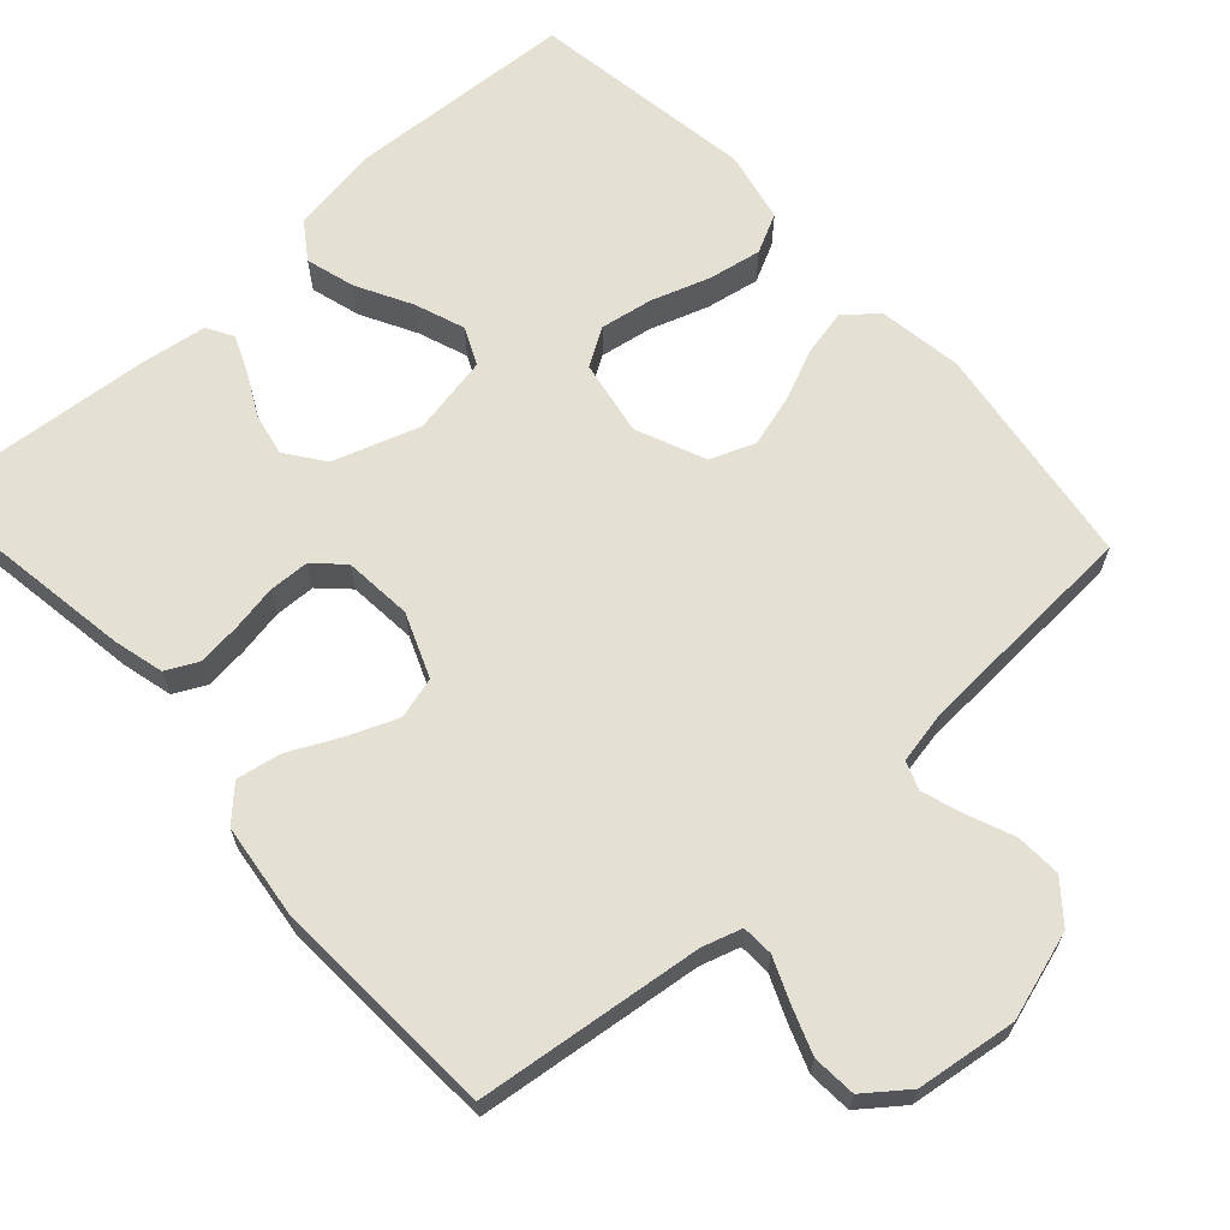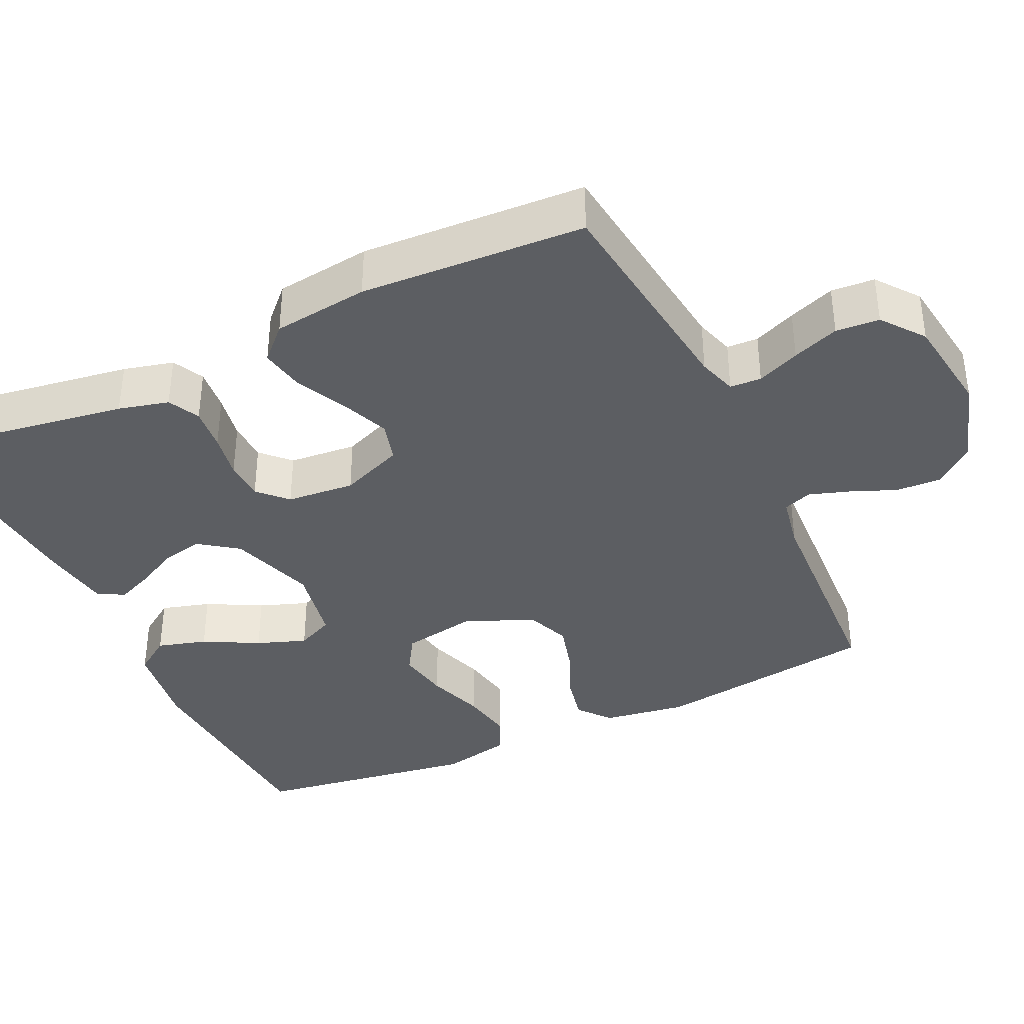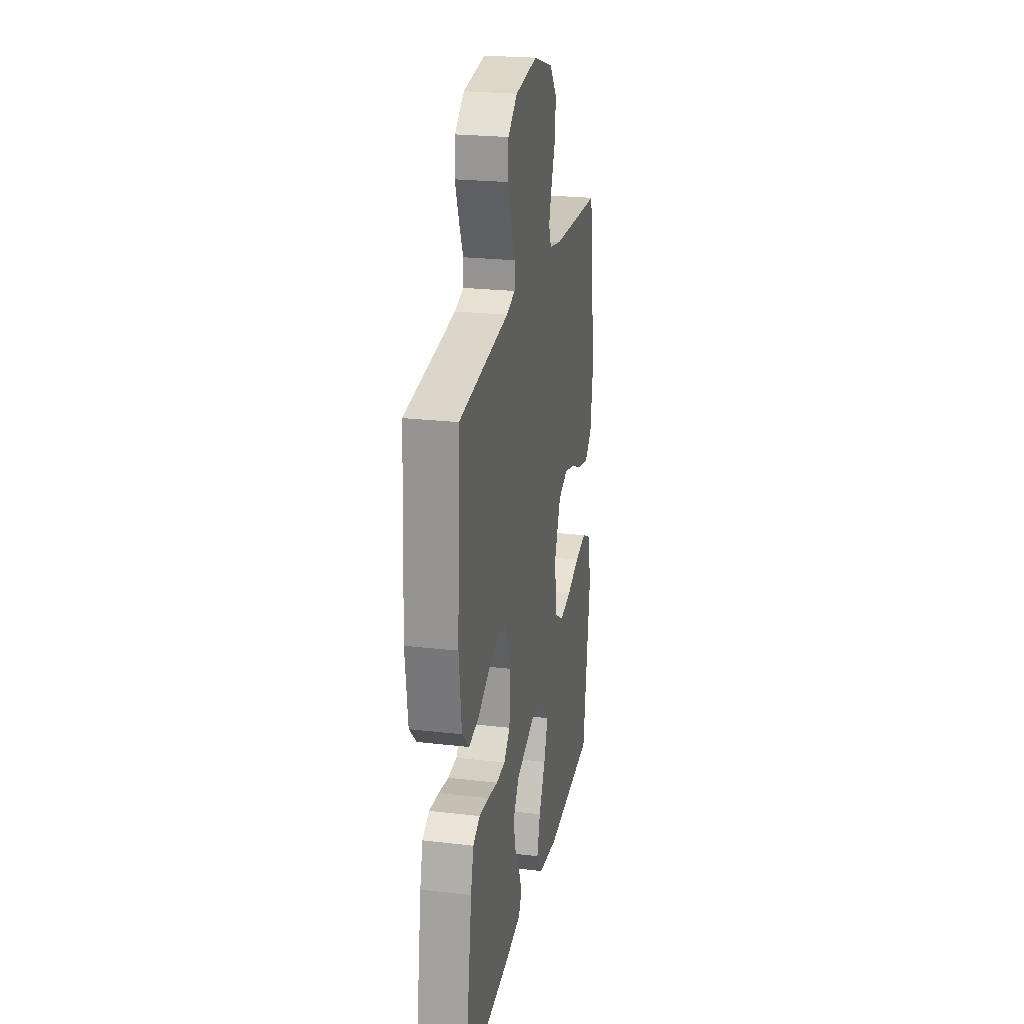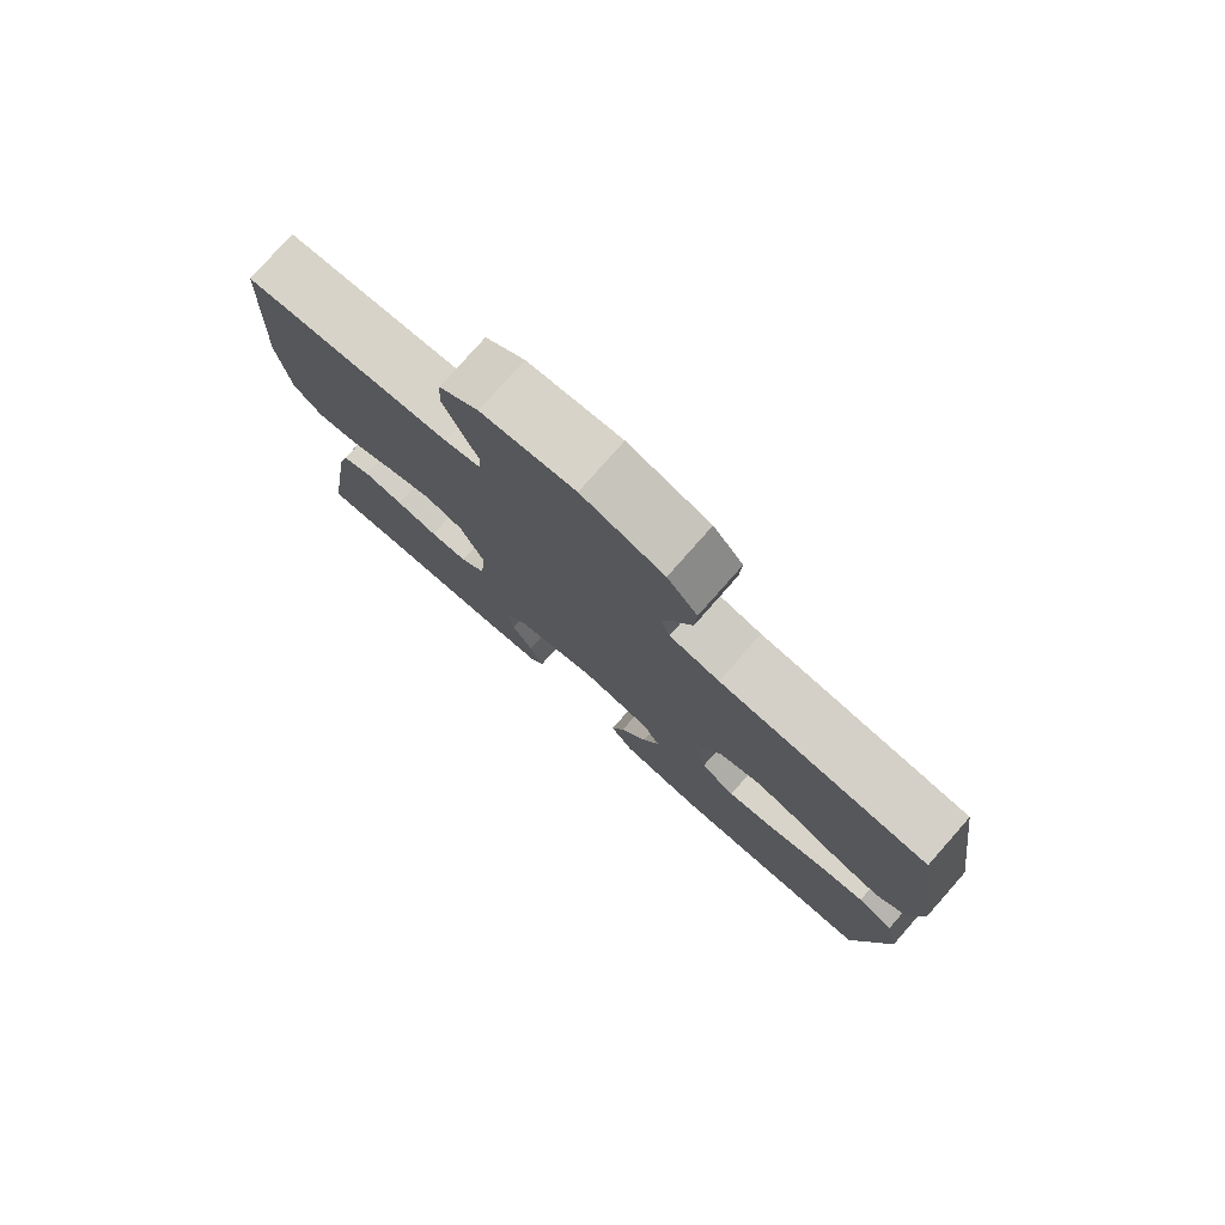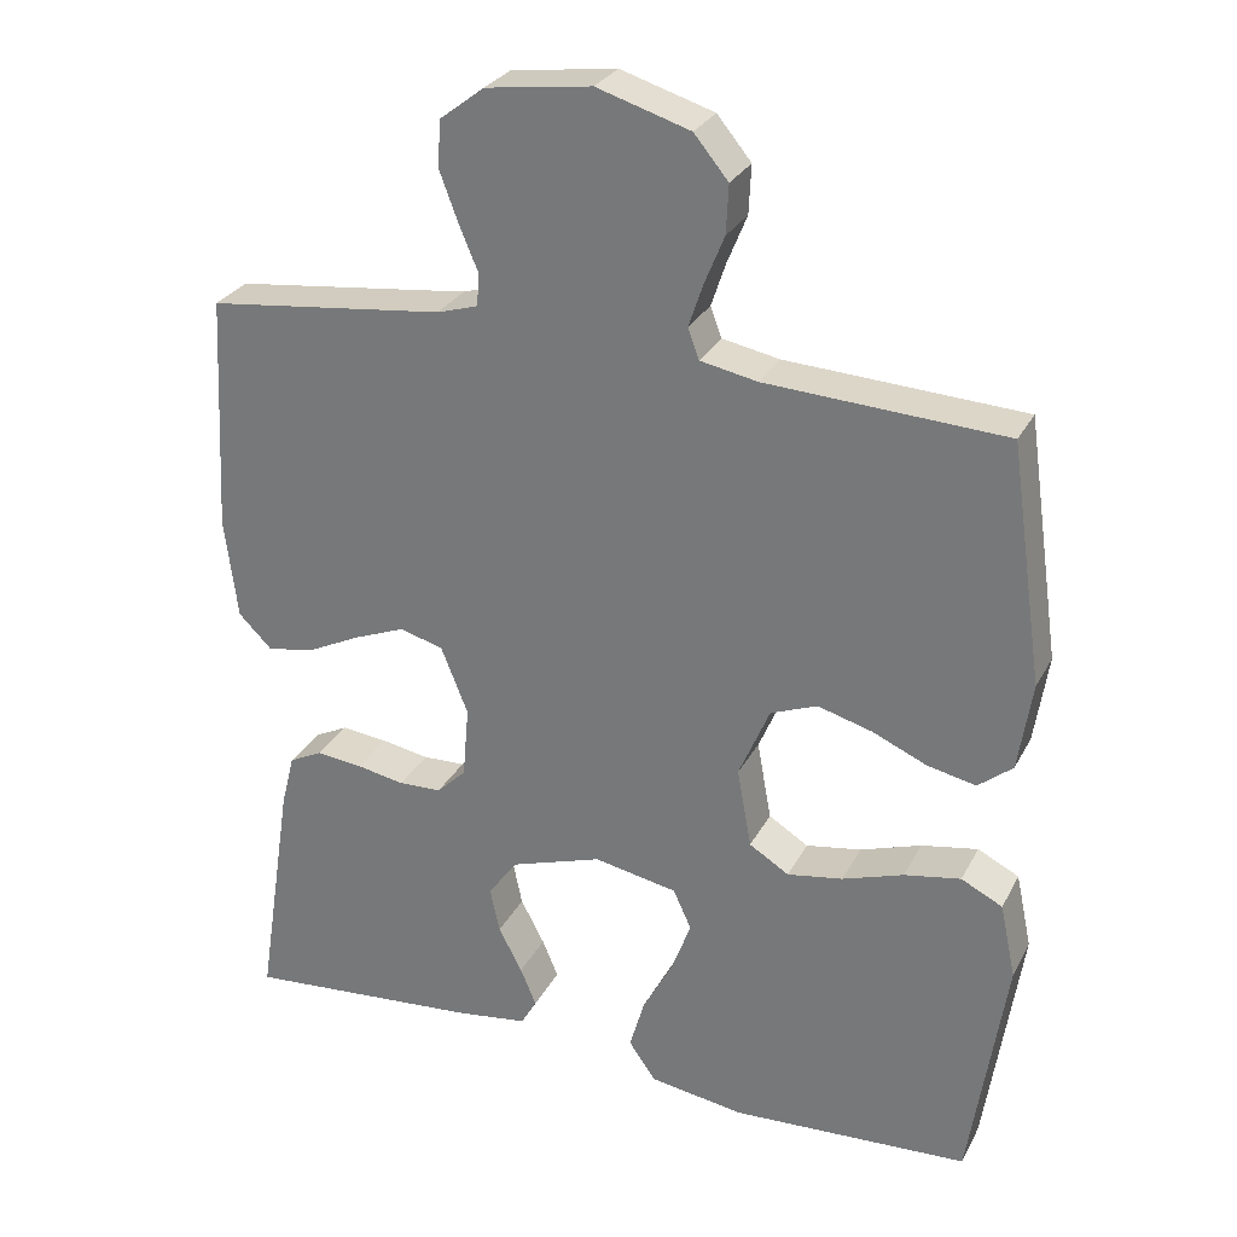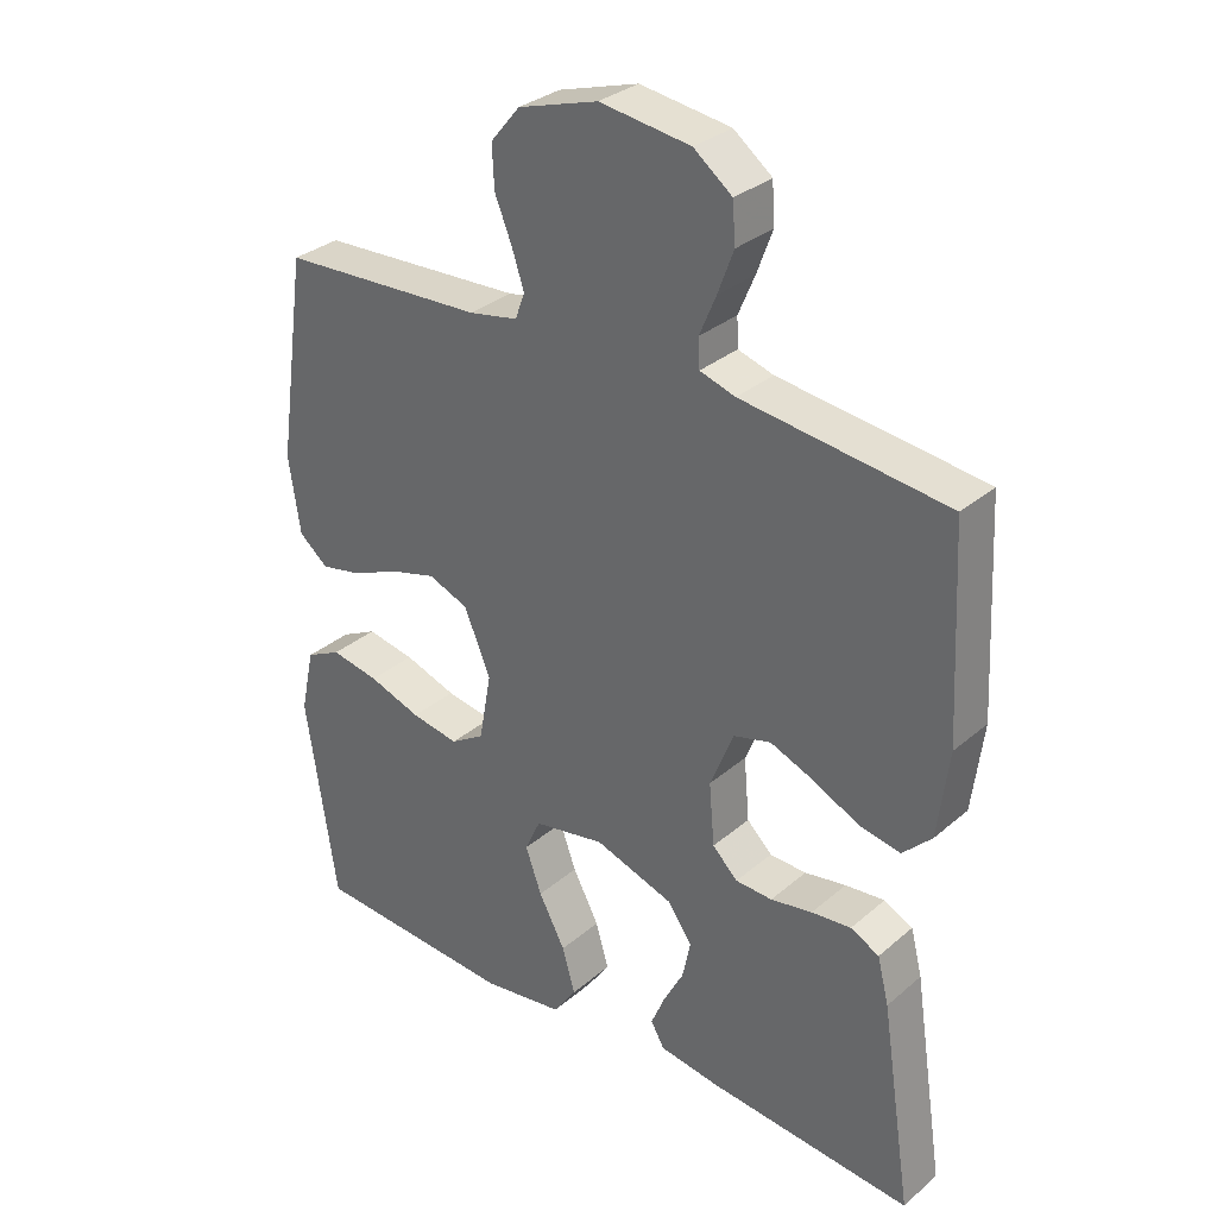
<metadata>
{"format":"obj","ext":"obj","renderer":"f3d","projection":"perspective","resolution":1024,"background":"white","views":[{"elev":65.6,"azim":-42.2,"up":"+Y"},{"elev":-37.6,"azim":-64.7,"up":"+Y"},{"elev":23.7,"azim":-79.0,"up":"+Z"},{"elev":78.5,"azim":41.5,"up":"+Z"},{"elev":28.5,"azim":23.1,"up":"+Z"},{"elev":31.8,"azim":-139.8,"up":"+Z"}]}
</metadata>
<code>
v 0.5 0.07 -0.5
v 0.2 0.07 -0.517
v 0.08 0.07 -0.499
v 0.046 0.07 -0.45
v 0.065 0.07 -0.384
v 0.104 0.07 -0.311
v 0.128 0.07 -0.245
v 0.105 0.07 -0.195
v 0 0.07 -0.175
v -0.115 0.07 -0.213
v -0.152 0.07 -0.264
v -0.14 0.07 -0.321
v -0.11 0.07 -0.378
v -0.09 0.07 -0.426
v -0.11 0.07 -0.461
v -0.2 0.07 -0.474
v -0.5 0.07 -0.5
v -0.454 0.07 -0.2
v -0.437 0.07 -0.133
v -0.395 0.07 -0.112
v -0.337 0.07 -0.118
v -0.276 0.07 -0.129
v -0.222 0.07 -0.127
v -0.185 0.07 -0.091
v -0.177 0.07 0
v -0.211 0.07 0.085
v -0.266 0.07 0.1
v -0.331 0.07 0.074
v -0.398 0.07 0.041
v -0.458 0.07 0.03
v -0.5 0.07 0.072
v -0.516 0.07 0.2
v -0.5 0.07 0.5
v -0.2 0.07 0.536
v -0.148 0.07 0.552
v -0.146 0.07 0.594
v -0.17 0.07 0.651
v -0.193 0.07 0.713
v -0.189 0.07 0.771
v -0.133 0.07 0.814
v 0 0.07 0.832
v 0.117 0.07 0.796
v 0.16 0.07 0.744
v 0.157 0.07 0.683
v 0.132 0.07 0.622
v 0.114 0.07 0.568
v 0.128 0.07 0.53
v 0.2 0.07 0.516
v 0.5 0.07 0.5
v 0.543 0.07 0.2
v 0.526 0.07 0.088
v 0.483 0.07 0.053
v 0.422 0.07 0.066
v 0.353 0.07 0.096
v 0.285 0.07 0.115
v 0.226 0.07 0.092
v 0.187 0.07 0
v 0.205 0.07 -0.1
v 0.255 0.07 -0.131
v 0.325 0.07 -0.119
v 0.402 0.07 -0.093
v 0.473 0.07 -0.08
v 0.525 0.07 -0.106
v 0.545 0.07 -0.2
v 0.5 0 -0.5
v 0.2 0 -0.517
v 0.08 0 -0.499
v 0.046 0 -0.45
v 0.065 0 -0.384
v 0.104 0 -0.311
v 0.128 0 -0.245
v 0.105 0 -0.195
v 0 0 -0.175
v -0.115 0 -0.213
v -0.152 0 -0.264
v -0.14 0 -0.321
v -0.11 0 -0.378
v -0.09 0 -0.426
v -0.11 0 -0.461
v -0.2 0 -0.474
v -0.5 0 -0.5
v -0.454 0 -0.2
v -0.437 0 -0.133
v -0.395 0 -0.112
v -0.337 0 -0.118
v -0.276 0 -0.129
v -0.222 0 -0.127
v -0.185 0 -0.091
v -0.177 0 0
v -0.211 0 0.085
v -0.266 0 0.1
v -0.331 0 0.074
v -0.398 0 0.041
v -0.458 0 0.03
v -0.5 0 0.072
v -0.516 0 0.2
v -0.5 0 0.5
v -0.2 0 0.536
v -0.148 0 0.552
v -0.146 0 0.594
v -0.17 0 0.651
v -0.193 0 0.713
v -0.189 0 0.771
v -0.133 0 0.814
v 0 0 0.832
v 0.117 0 0.796
v 0.16 0 0.744
v 0.157 0 0.683
v 0.132 0 0.622
v 0.114 0 0.568
v 0.128 0 0.53
v 0.2 0 0.516
v 0.5 0 0.5
v 0.543 0 0.2
v 0.526 0 0.088
v 0.483 0 0.053
v 0.422 0 0.066
v 0.353 0 0.096
v 0.285 0 0.115
v 0.226 0 0.092
v 0.187 0 0
v 0.205 0 -0.1
v 0.255 0 -0.131
v 0.325 0 -0.119
v 0.402 0 -0.093
v 0.473 0 -0.08
v 0.525 0 -0.106
v 0.545 0 -0.2
f 60 61 62 63
f 59 60 63 64
f 51 52 53 54
f 51 54 55
f 48 49 50 51
f 47 48 51 55
f 42 43 44 45
f 42 45 46
f 41 42 46
f 40 41 46 47
f 36 37 38 39
f 36 39 40 47
f 31 32 33 34
f 31 34 35
f 28 29 30 31
f 27 28 31 35
f 26 27 35
f 25 26 35
f 19 20 21 22
f 17 18 19 22
f 17 22 23
f 16 17 23 24
f 12 13 14 15
f 12 15 16
f 11 12 16
f 3 4 5 6
f 3 6 7
f 2 3 7
f 59 64 1 2
f 58 59 2 7
f 57 58 7 8
f 36 47 55 56
f 35 36 56 57
f 25 35 57 8
f 11 16 24 25
f 10 11 25
f 9 10 25
f 8 9 25
f 127 126 125 124
f 128 127 124 123
f 118 117 116 115
f 119 118 115
f 115 114 113 112
f 119 115 112 111
f 109 108 107 106
f 110 109 106
f 110 106 105
f 111 110 105 104
f 103 102 101 100
f 111 104 103 100
f 98 97 96 95
f 99 98 95
f 95 94 93 92
f 99 95 92 91
f 99 91 90
f 99 90 89
f 86 85 84 83
f 86 83 82 81
f 87 86 81
f 88 87 81 80
f 79 78 77 76
f 80 79 76
f 80 76 75
f 70 69 68 67
f 71 70 67
f 71 67 66
f 66 65 128 123
f 71 66 123 122
f 72 71 122 121
f 120 119 111 100
f 121 120 100 99
f 72 121 99 89
f 89 88 80 75
f 89 75 74
f 89 74 73
f 89 73 72
f 1 65 66 2
f 2 66 67 3
f 3 67 68 4
f 4 68 69 5
f 5 69 70 6
f 6 70 71 7
f 7 71 72 8
f 8 72 73 9
f 9 73 74 10
f 10 74 75 11
f 11 75 76 12
f 12 76 77 13
f 13 77 78 14
f 14 78 79 15
f 15 79 80 16
f 16 80 81 17
f 17 81 82 18
f 18 82 83 19
f 19 83 84 20
f 20 84 85 21
f 21 85 86 22
f 22 86 87 23
f 23 87 88 24
f 24 88 89 25
f 25 89 90 26
f 26 90 91 27
f 27 91 92 28
f 28 92 93 29
f 29 93 94 30
f 30 94 95 31
f 31 95 96 32
f 32 96 97 33
f 33 97 98 34
f 34 98 99 35
f 35 99 100 36
f 36 100 101 37
f 37 101 102 38
f 38 102 103 39
f 39 103 104 40
f 40 104 105 41
f 41 105 106 42
f 42 106 107 43
f 43 107 108 44
f 44 108 109 45
f 45 109 110 46
f 46 110 111 47
f 47 111 112 48
f 48 112 113 49
f 49 113 114 50
f 50 114 115 51
f 51 115 116 52
f 52 116 117 53
f 53 117 118 54
f 54 118 119 55
f 55 119 120 56
f 56 120 121 57
f 57 121 122 58
f 58 122 123 59
f 59 123 124 60
f 60 124 125 61
f 61 125 126 62
f 62 126 127 63
f 63 127 128 64
f 64 128 65 1

</code>
